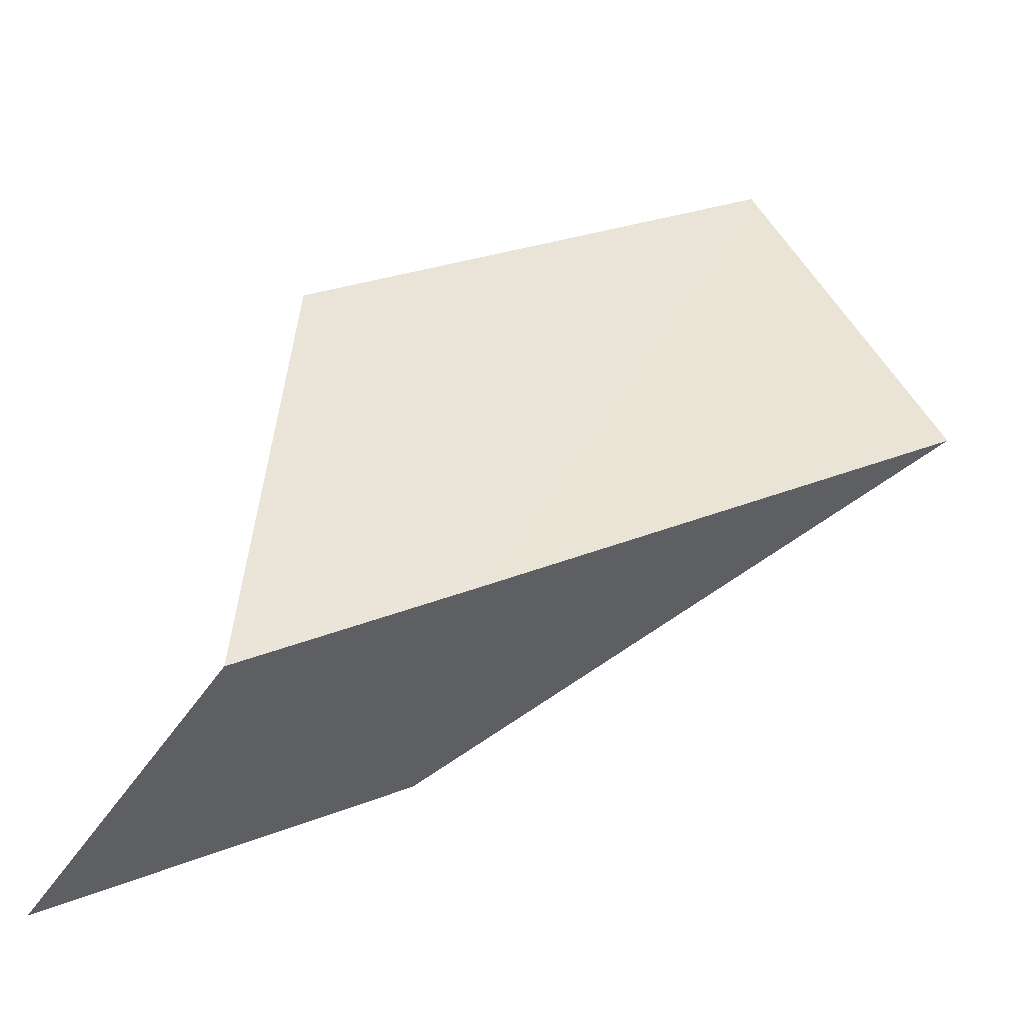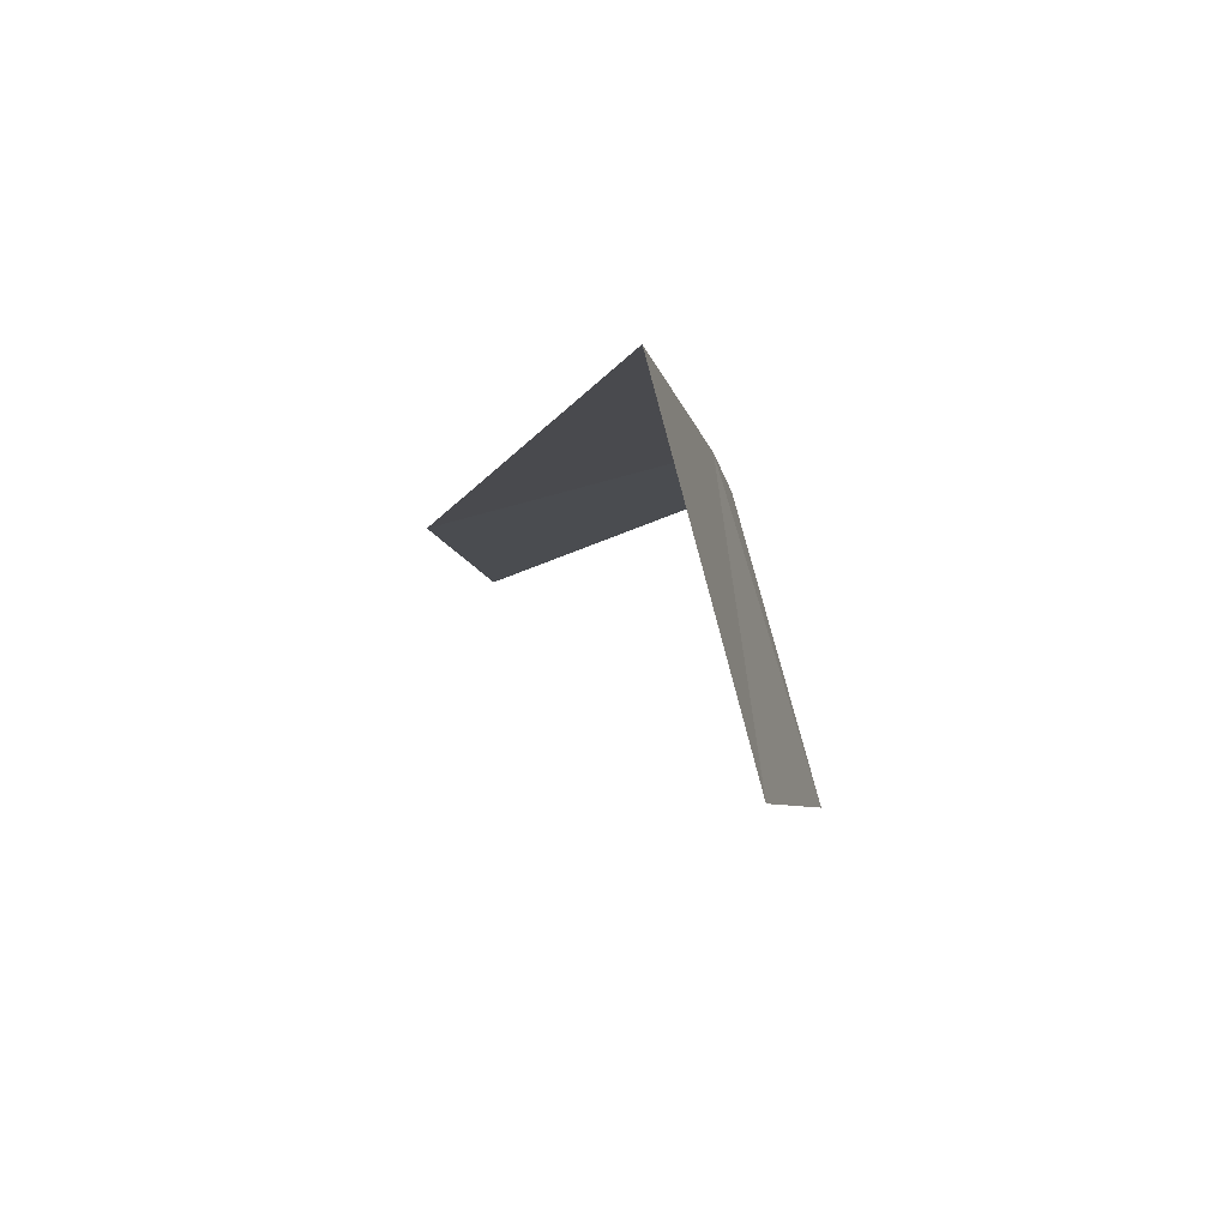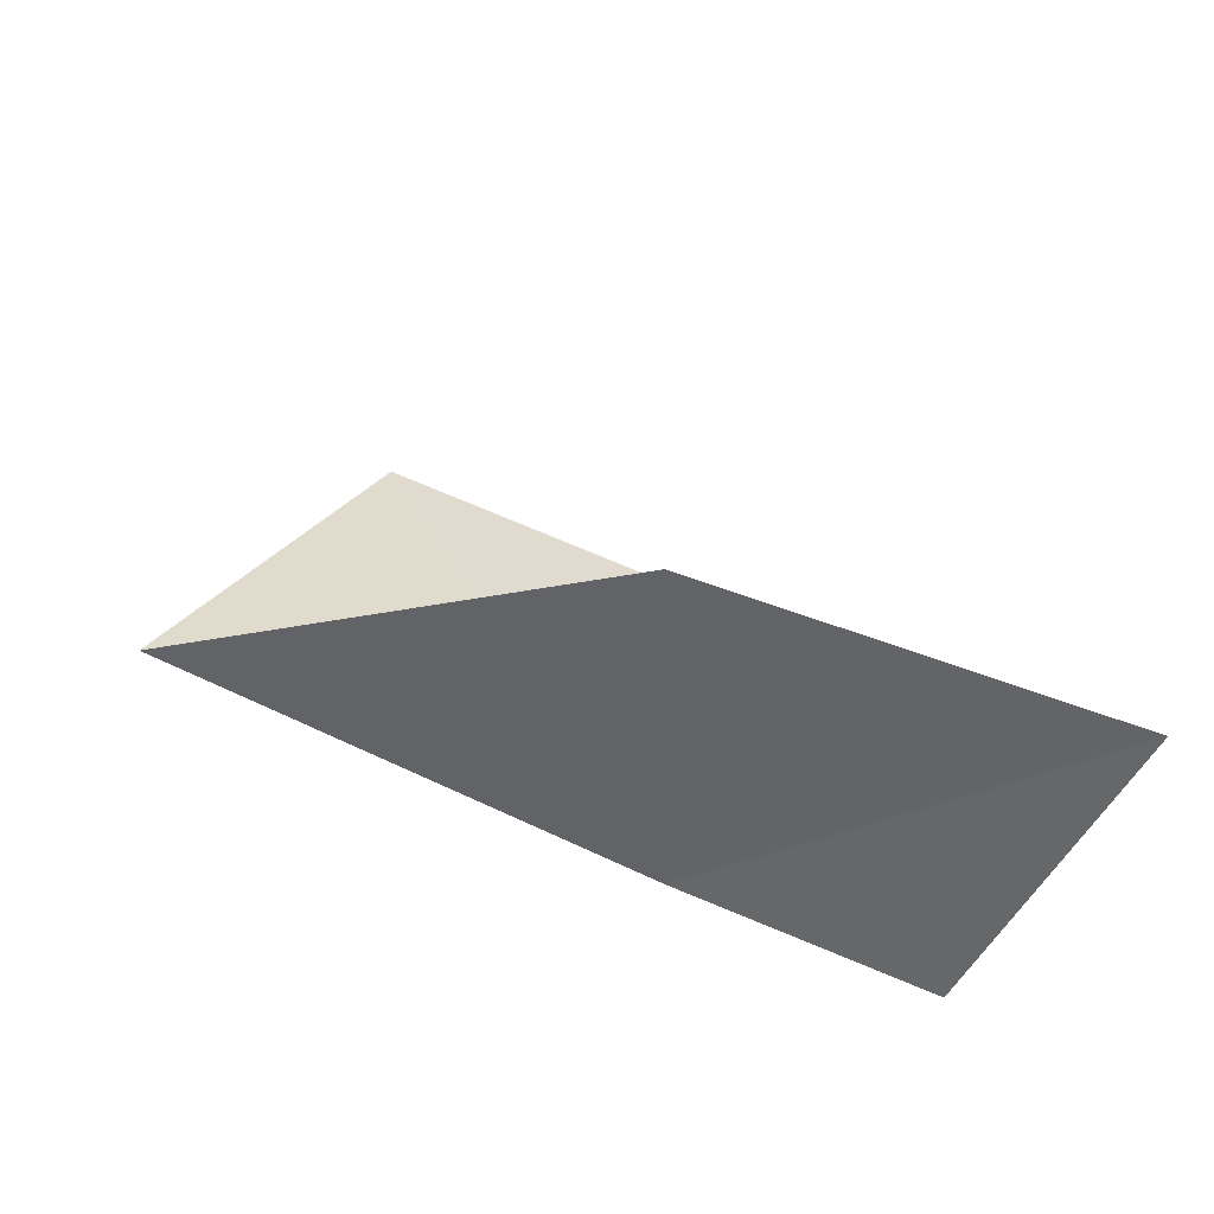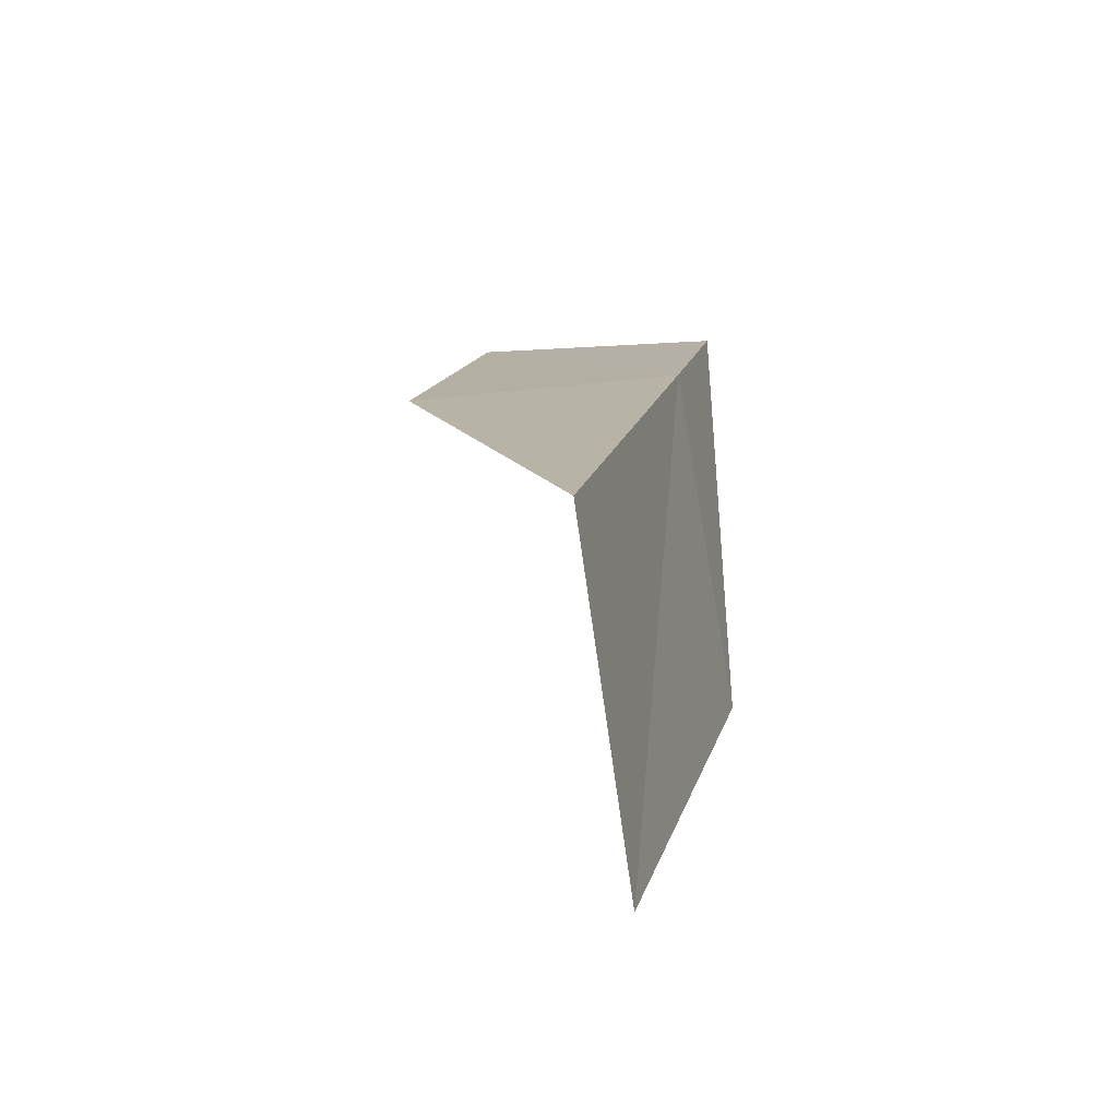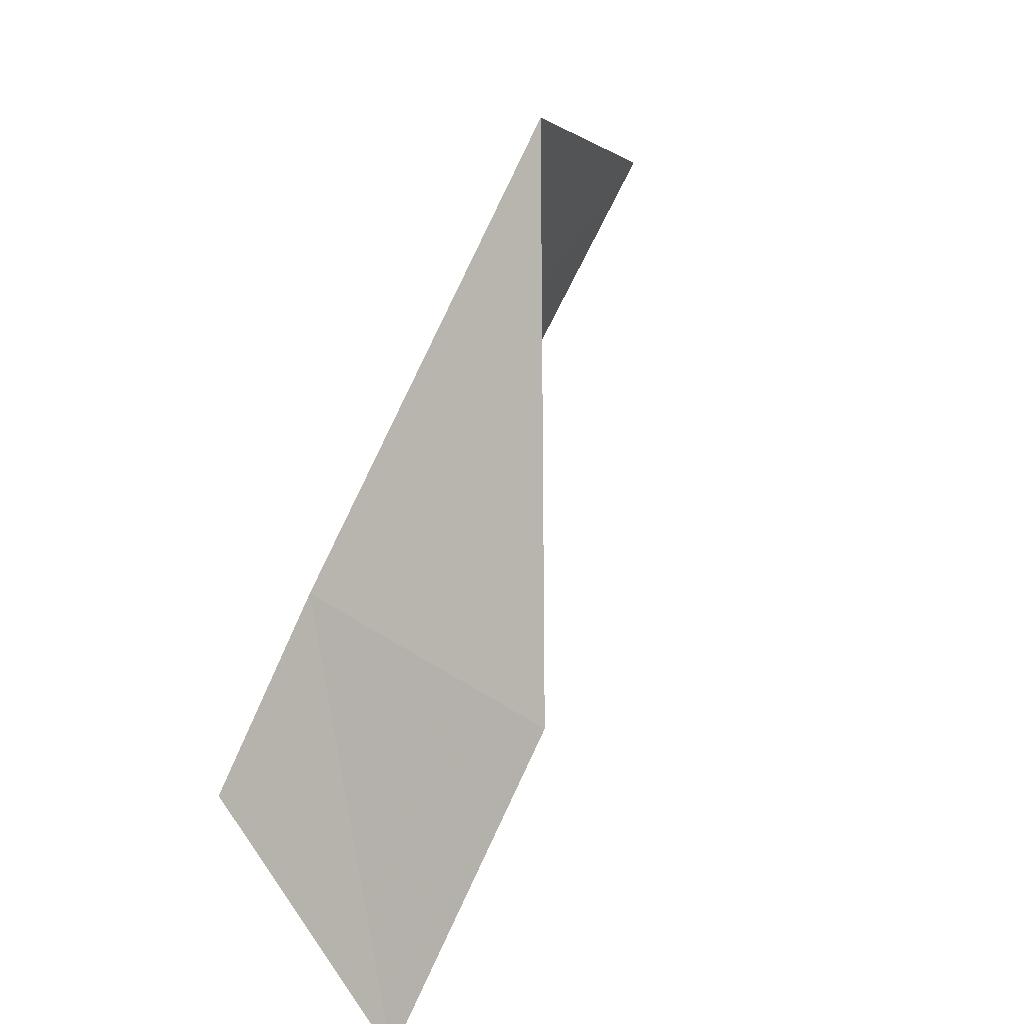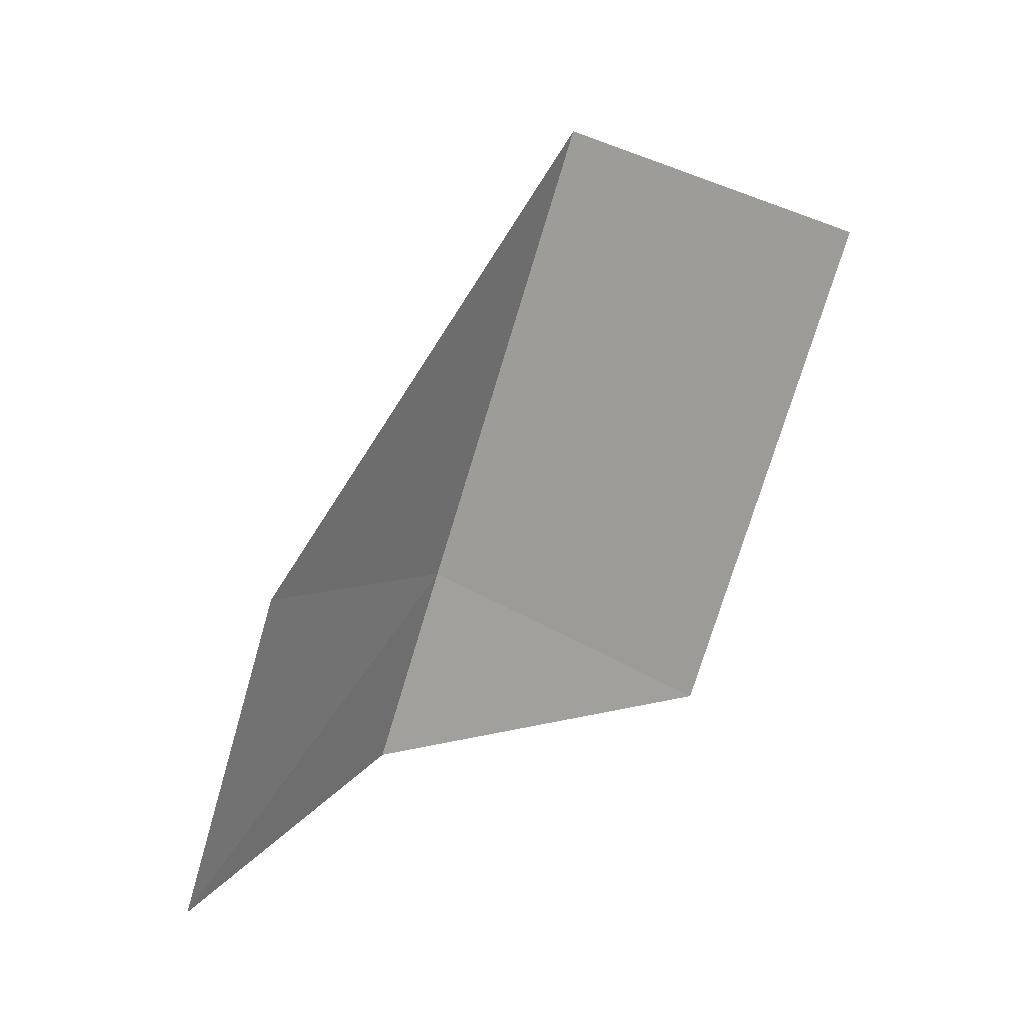
<metadata>
{"format":"obj","ext":"obj","renderer":"f3d","projection":"perspective","resolution":1024,"background":"white","views":[{"elev":-58.0,"azim":90.9,"up":"+Z"},{"elev":51.7,"azim":7.0,"up":"+Y"},{"elev":-41.3,"azim":-75.1,"up":"+Z"},{"elev":72.9,"azim":14.2,"up":"+Y"},{"elev":31.9,"azim":-135.3,"up":"+Y"},{"elev":-11.9,"azim":-38.0,"up":"+Y"}]}
</metadata>
<code>
v 37.35 -3.642 0.592
v 37.17 -1.577 1.979
v 36.1 -3.958 0.9202
v 37.75 -2.357 3.301
v 37.97 -4.387 1.916
v 37.41 -4.575 1e-05
v 36.21 -5.453 1e-05
f 1 3 2
f 1 2 4
f 1 4 5
f 1 5 6
f 1 7 3
f 1 6 7

</code>
